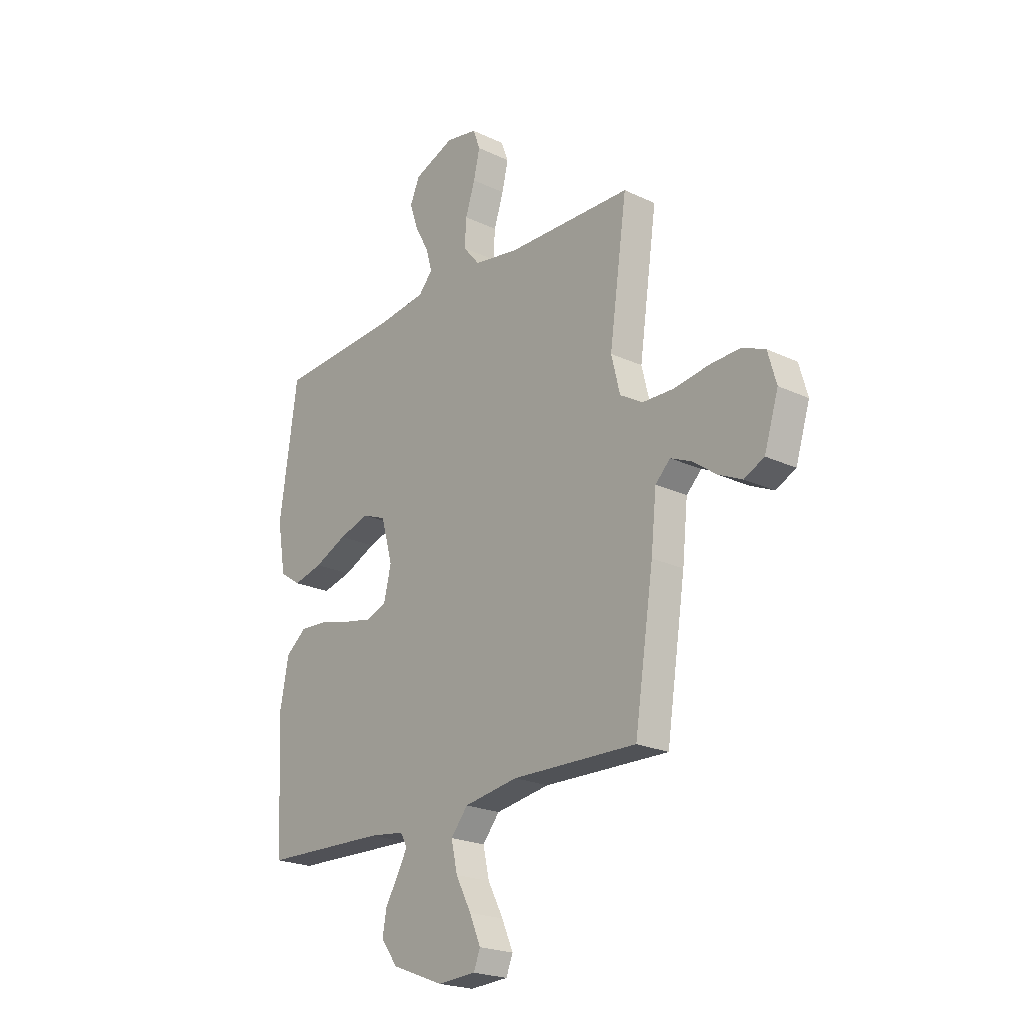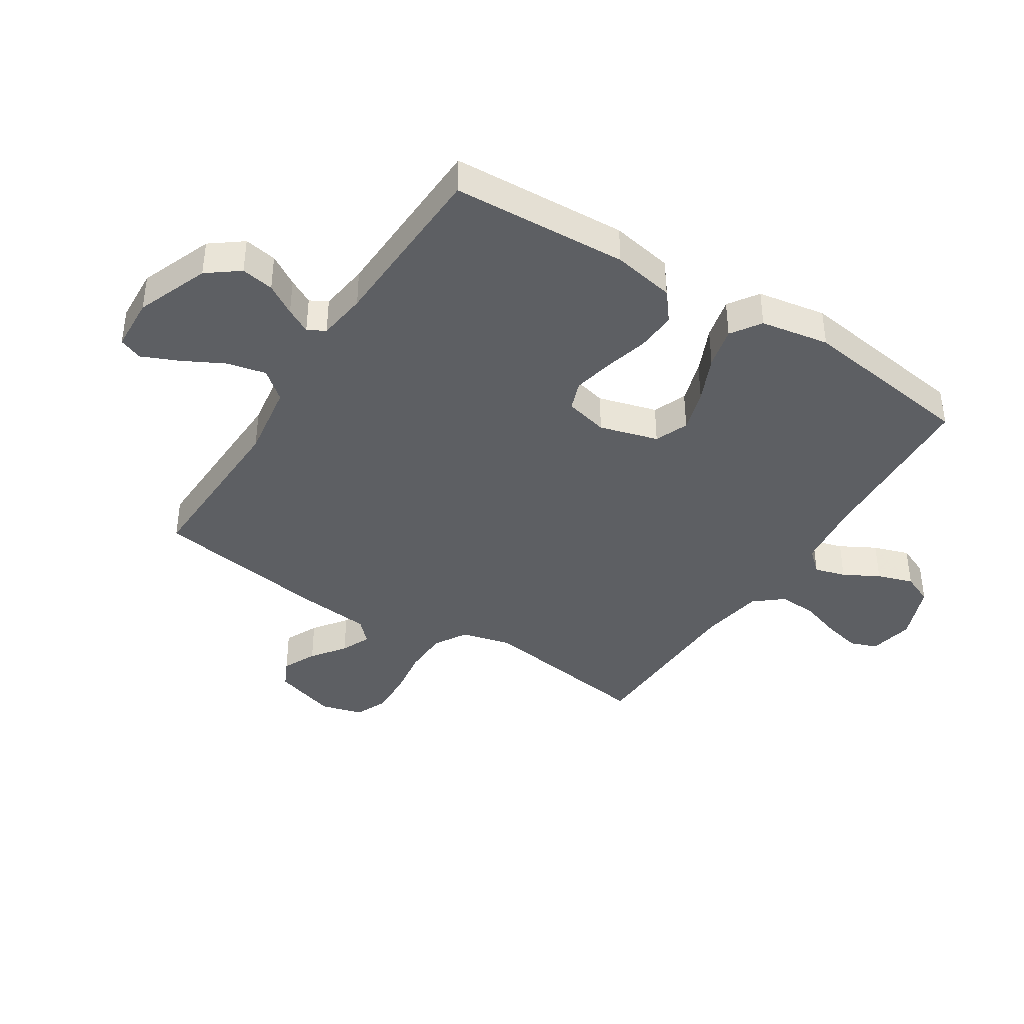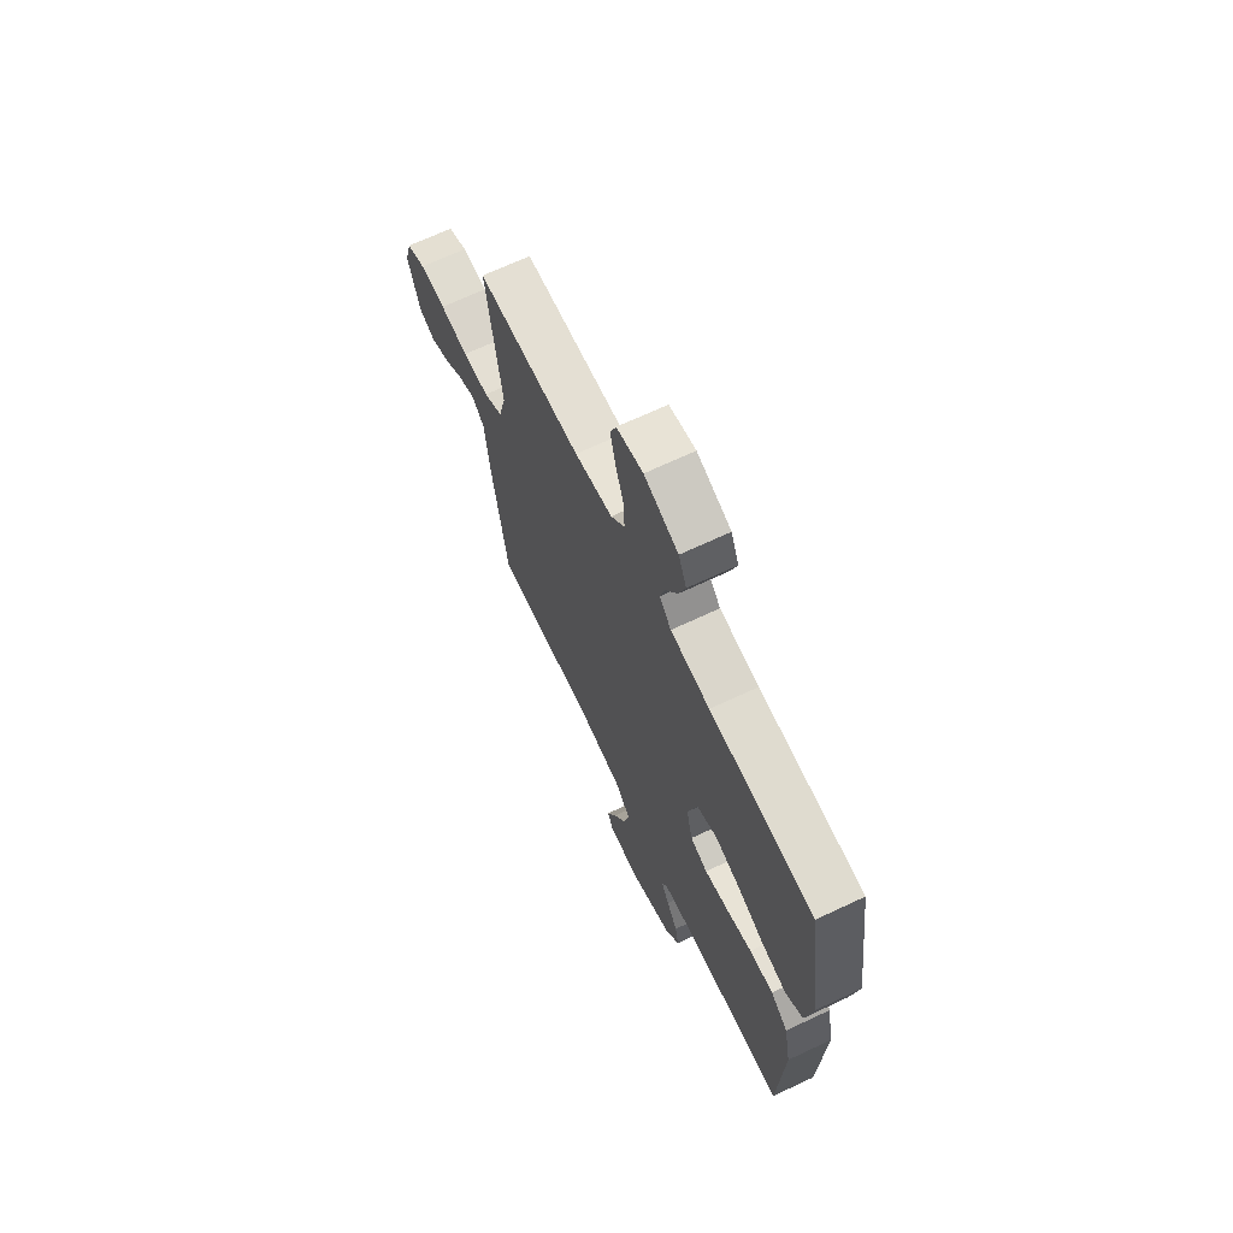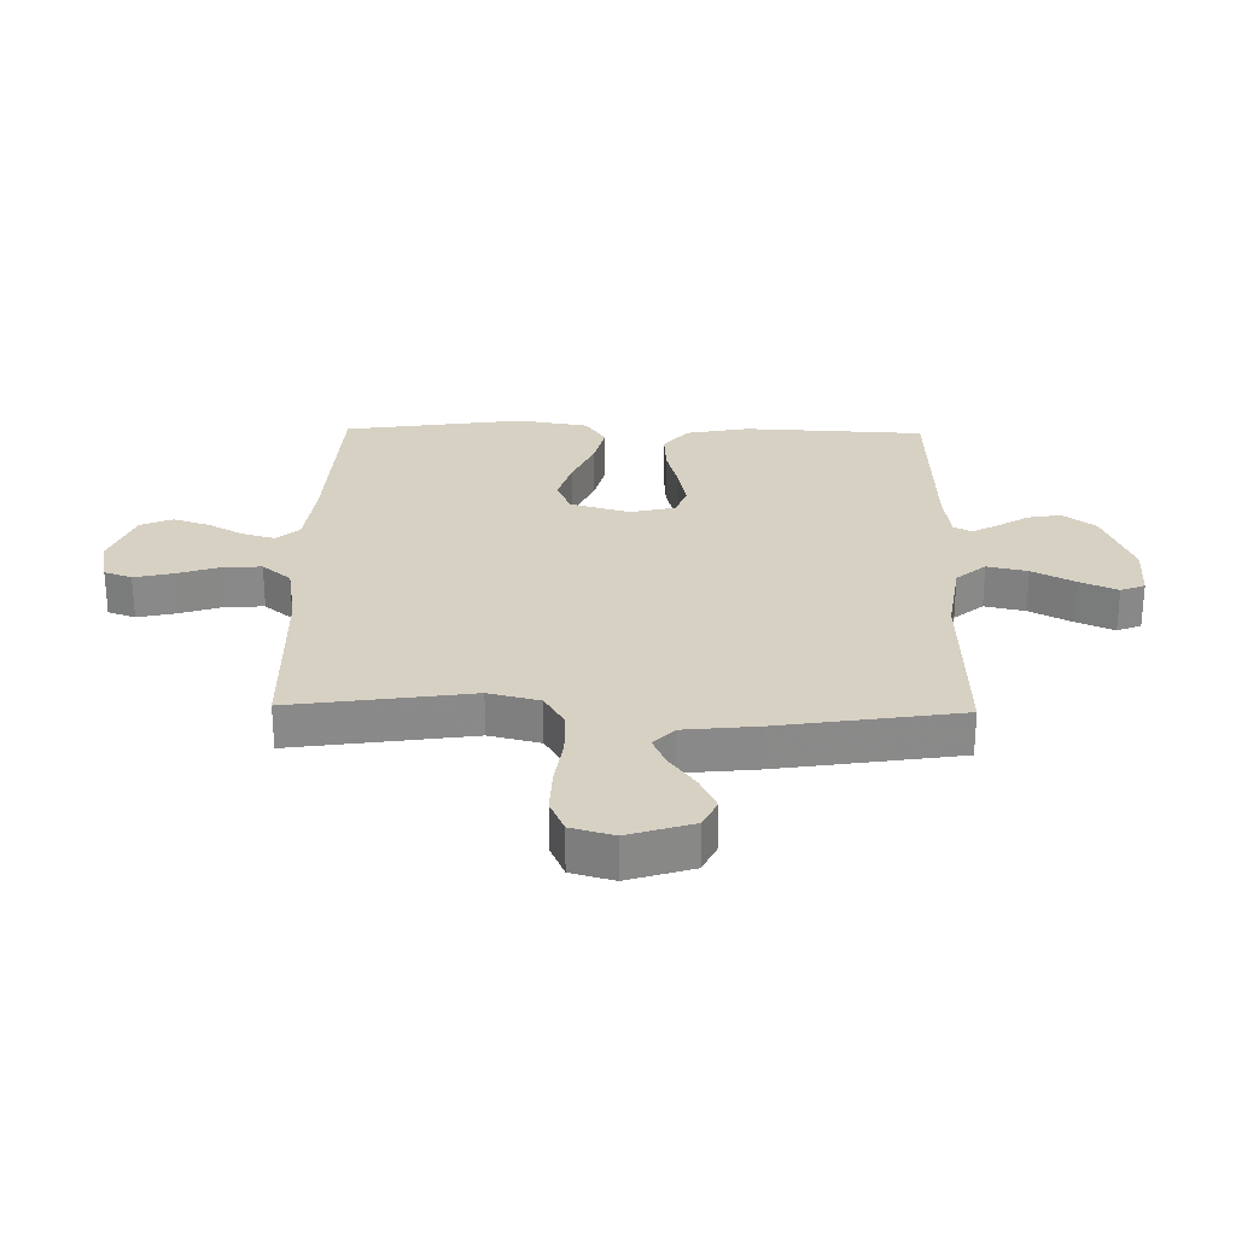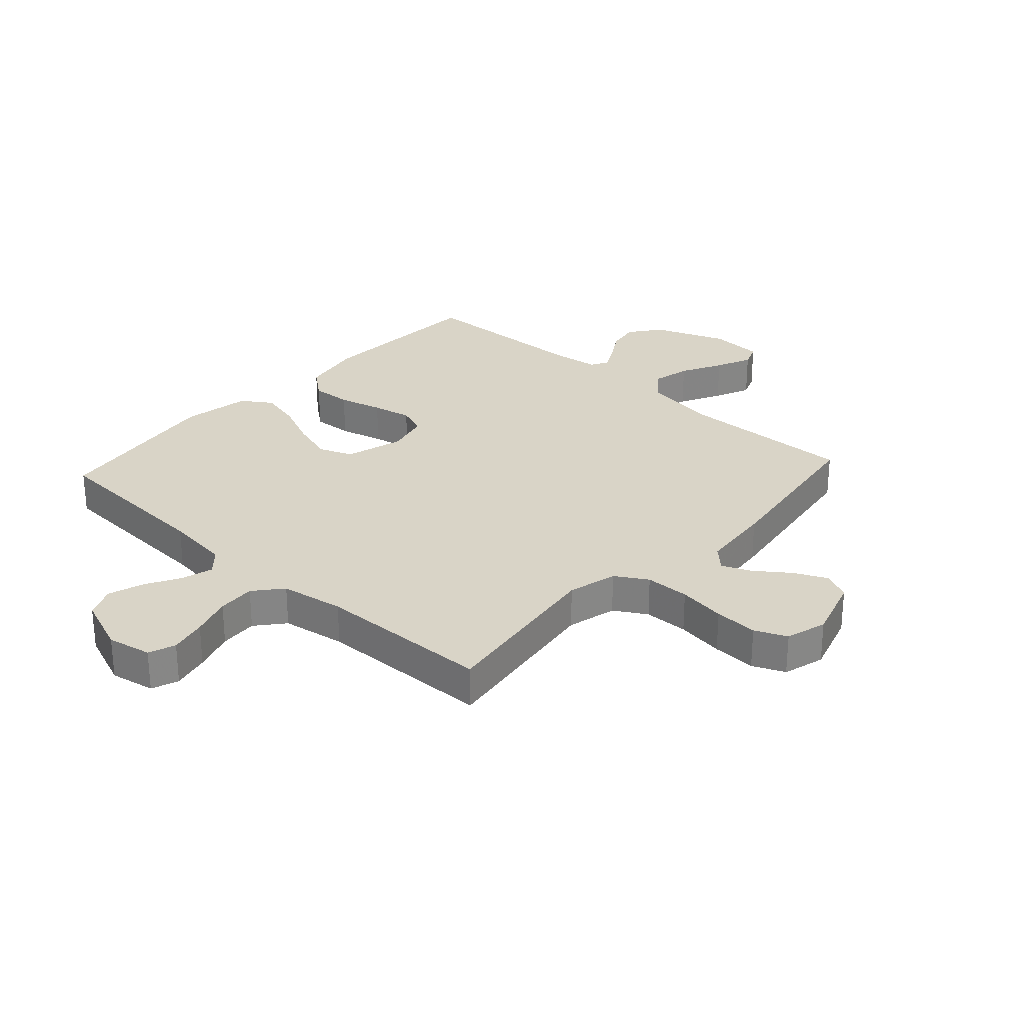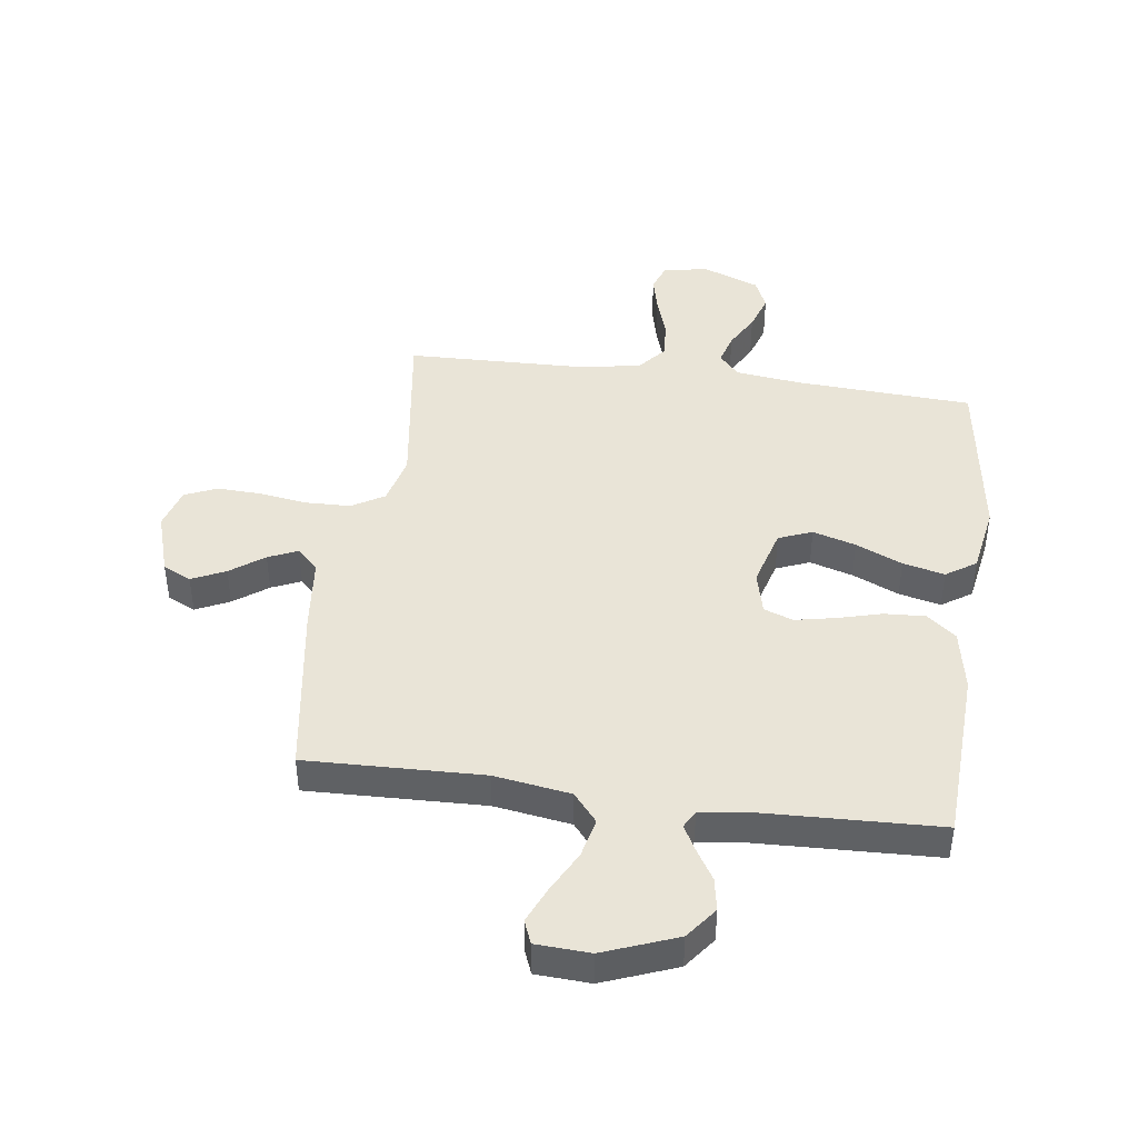
<metadata>
{"format":"obj","ext":"obj","renderer":"f3d","projection":"perspective","resolution":1024,"background":"white","views":[{"elev":-22.1,"azim":50.5,"up":"+Z"},{"elev":-40.1,"azim":-122.5,"up":"+Y"},{"elev":67.9,"azim":-115.3,"up":"+Z"},{"elev":27.1,"azim":91.1,"up":"+Y"},{"elev":28.6,"azim":42.4,"up":"+Y"},{"elev":43.3,"azim":-172.2,"up":"+Y"}]}
</metadata>
<code>
v 0.5 0.07 -0.5
v 0.2 0.07 -0.491
v 0.07 0.07 -0.511
v 0.029 0.07 -0.56
v 0.044 0.07 -0.627
v 0.081 0.07 -0.698
v 0.108 0.07 -0.76
v 0.092 0.07 -0.8
v 0 0.07 -0.805
v -0.124 0.07 -0.757
v -0.165 0.07 -0.703
v -0.155 0.07 -0.647
v -0.123 0.07 -0.595
v -0.1 0.07 -0.552
v -0.116 0.07 -0.522
v -0.2 0.07 -0.511
v -0.5 0.07 -0.5
v -0.514 0.07 -0.2
v -0.494 0.07 -0.094
v -0.444 0.07 -0.054
v -0.375 0.07 -0.058
v -0.3 0.07 -0.078
v -0.232 0.07 -0.092
v -0.182 0.07 -0.074
v -0.164 0.07 0
v -0.192 0.07 0.1
v -0.249 0.07 0.123
v -0.322 0.07 0.101
v -0.401 0.07 0.066
v -0.472 0.07 0.049
v -0.523 0.07 0.083
v -0.543 0.07 0.2
v -0.5 0.07 0.5
v -0.2 0.07 0.517
v -0.087 0.07 0.531
v -0.053 0.07 0.569
v -0.068 0.07 0.622
v -0.101 0.07 0.682
v -0.121 0.07 0.743
v -0.098 0.07 0.796
v 0 0.07 0.834
v 0.076 0.07 0.819
v 0.093 0.07 0.773
v 0.078 0.07 0.709
v 0.055 0.07 0.639
v 0.051 0.07 0.574
v 0.091 0.07 0.526
v 0.2 0.07 0.508
v 0.5 0.07 0.5
v 0.457 0.07 0.2
v 0.478 0.07 0.115
v 0.533 0.07 0.082
v 0.609 0.07 0.08
v 0.691 0.07 0.092
v 0.766 0.07 0.095
v 0.821 0.07 0.071
v 0.841 0.07 0
v 0.807 0.07 -0.108
v 0.759 0.07 -0.131
v 0.702 0.07 -0.104
v 0.645 0.07 -0.062
v 0.595 0.07 -0.04
v 0.559 0.07 -0.075
v 0.546 0.07 -0.2
v 0.5 0 -0.5
v 0.2 0 -0.491
v 0.07 0 -0.511
v 0.029 0 -0.56
v 0.044 0 -0.627
v 0.081 0 -0.698
v 0.108 0 -0.76
v 0.092 0 -0.8
v 0 0 -0.805
v -0.124 0 -0.757
v -0.165 0 -0.703
v -0.155 0 -0.647
v -0.123 0 -0.595
v -0.1 0 -0.552
v -0.116 0 -0.522
v -0.2 0 -0.511
v -0.5 0 -0.5
v -0.514 0 -0.2
v -0.494 0 -0.094
v -0.444 0 -0.054
v -0.375 0 -0.058
v -0.3 0 -0.078
v -0.232 0 -0.092
v -0.182 0 -0.074
v -0.164 0 0
v -0.192 0 0.1
v -0.249 0 0.123
v -0.322 0 0.101
v -0.401 0 0.066
v -0.472 0 0.049
v -0.523 0 0.083
v -0.543 0 0.2
v -0.5 0 0.5
v -0.2 0 0.517
v -0.087 0 0.531
v -0.053 0 0.569
v -0.068 0 0.622
v -0.101 0 0.682
v -0.121 0 0.743
v -0.098 0 0.796
v 0 0 0.834
v 0.076 0 0.819
v 0.093 0 0.773
v 0.078 0 0.709
v 0.055 0 0.639
v 0.051 0 0.574
v 0.091 0 0.526
v 0.2 0 0.508
v 0.5 0 0.5
v 0.457 0 0.2
v 0.478 0 0.115
v 0.533 0 0.082
v 0.609 0 0.08
v 0.691 0 0.092
v 0.766 0 0.095
v 0.821 0 0.071
v 0.841 0 0
v 0.807 0 -0.108
v 0.759 0 -0.131
v 0.702 0 -0.104
v 0.645 0 -0.062
v 0.595 0 -0.04
v 0.559 0 -0.075
v 0.546 0 -0.2
f 63 64 1 2
f 58 59 60 61
f 58 61 62
f 57 58 62
f 56 57 62
f 53 54 55 56
f 52 53 56 62
f 51 52 62 63
f 48 49 50
f 47 48 50 51
f 42 43 44 45
f 40 41 42 45
f 40 45 46
f 37 38 39 40
f 36 37 40 46
f 35 36 46 47
f 31 32 33 34
f 28 29 30 31
f 27 28 31 34
f 26 27 34 35
f 19 20 21 22
f 19 22 23
f 16 17 18 19
f 15 16 19 23
f 14 15 23 24
f 10 11 12 13
f 10 13 14
f 9 10 14
f 5 6 7 8
f 5 8 9 14
f 51 63 2 3
f 47 51 3 4
f 25 26 35 47
f 25 47 4
f 14 24 25
f 4 5 14 25
f 66 65 128 127
f 125 124 123 122
f 126 125 122
f 126 122 121
f 126 121 120
f 120 119 118 117
f 126 120 117 116
f 127 126 116 115
f 114 113 112
f 115 114 112 111
f 109 108 107 106
f 109 106 105 104
f 110 109 104
f 104 103 102 101
f 110 104 101 100
f 111 110 100 99
f 98 97 96 95
f 95 94 93 92
f 98 95 92 91
f 99 98 91 90
f 86 85 84 83
f 87 86 83
f 83 82 81 80
f 87 83 80 79
f 88 87 79 78
f 77 76 75 74
f 78 77 74
f 78 74 73
f 72 71 70 69
f 78 73 72 69
f 67 66 127 115
f 68 67 115 111
f 111 99 90 89
f 68 111 89
f 89 88 78
f 89 78 69 68
f 1 65 66 2
f 2 66 67 3
f 3 67 68 4
f 4 68 69 5
f 5 69 70 6
f 6 70 71 7
f 7 71 72 8
f 8 72 73 9
f 9 73 74 10
f 10 74 75 11
f 11 75 76 12
f 12 76 77 13
f 13 77 78 14
f 14 78 79 15
f 15 79 80 16
f 16 80 81 17
f 17 81 82 18
f 18 82 83 19
f 19 83 84 20
f 20 84 85 21
f 21 85 86 22
f 22 86 87 23
f 23 87 88 24
f 24 88 89 25
f 25 89 90 26
f 26 90 91 27
f 27 91 92 28
f 28 92 93 29
f 29 93 94 30
f 30 94 95 31
f 31 95 96 32
f 32 96 97 33
f 33 97 98 34
f 34 98 99 35
f 35 99 100 36
f 36 100 101 37
f 37 101 102 38
f 38 102 103 39
f 39 103 104 40
f 40 104 105 41
f 41 105 106 42
f 42 106 107 43
f 43 107 108 44
f 44 108 109 45
f 45 109 110 46
f 46 110 111 47
f 47 111 112 48
f 48 112 113 49
f 49 113 114 50
f 50 114 115 51
f 51 115 116 52
f 52 116 117 53
f 53 117 118 54
f 54 118 119 55
f 55 119 120 56
f 56 120 121 57
f 57 121 122 58
f 58 122 123 59
f 59 123 124 60
f 60 124 125 61
f 61 125 126 62
f 62 126 127 63
f 63 127 128 64
f 64 128 65 1

</code>
